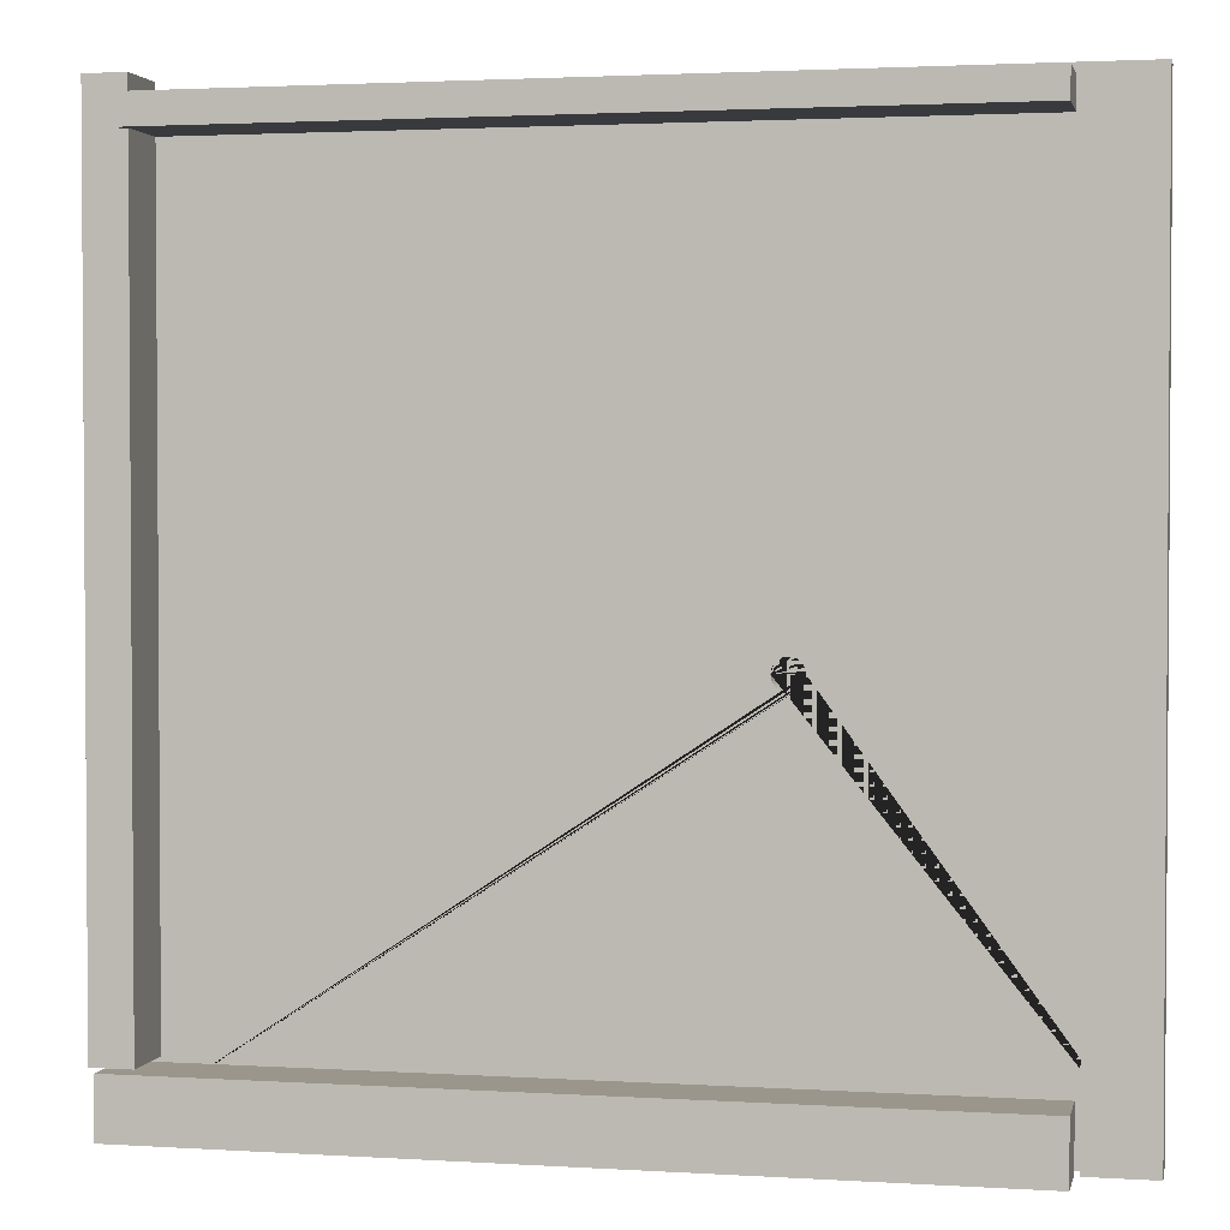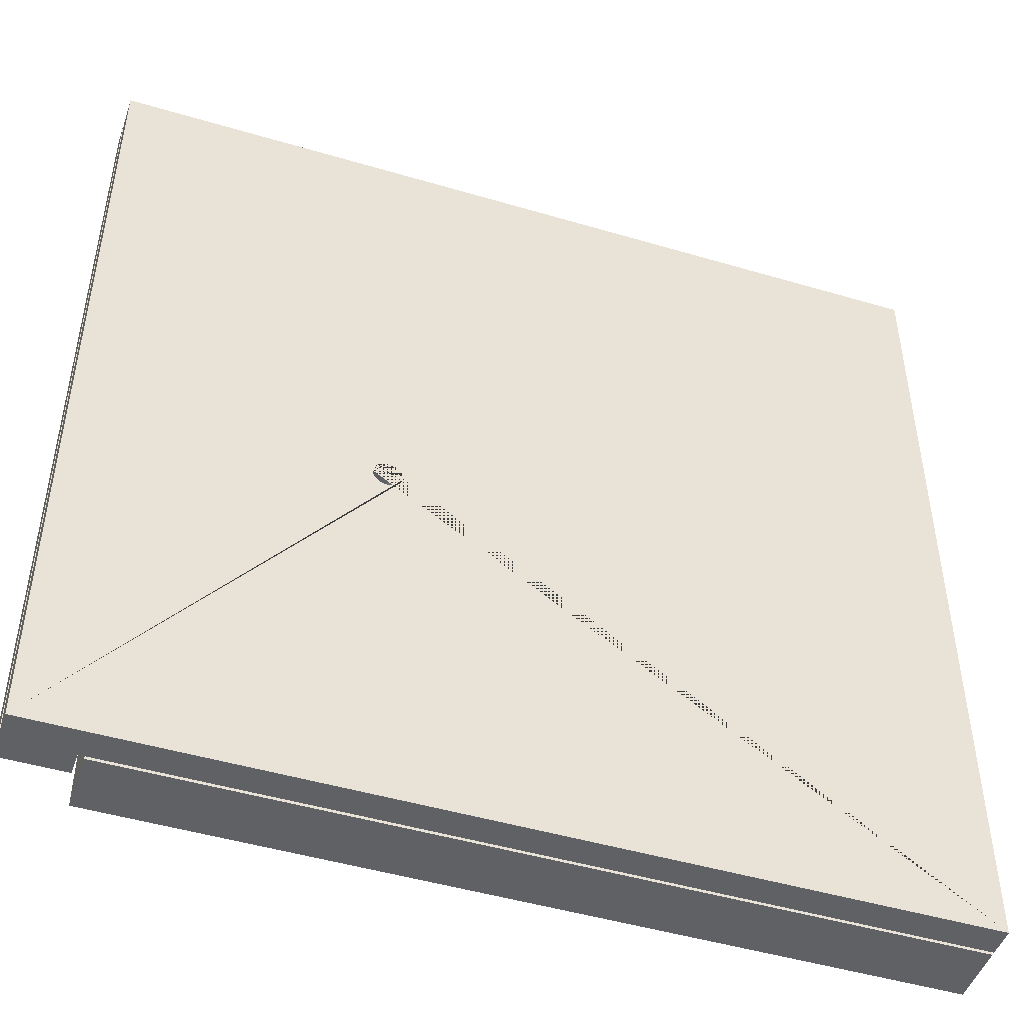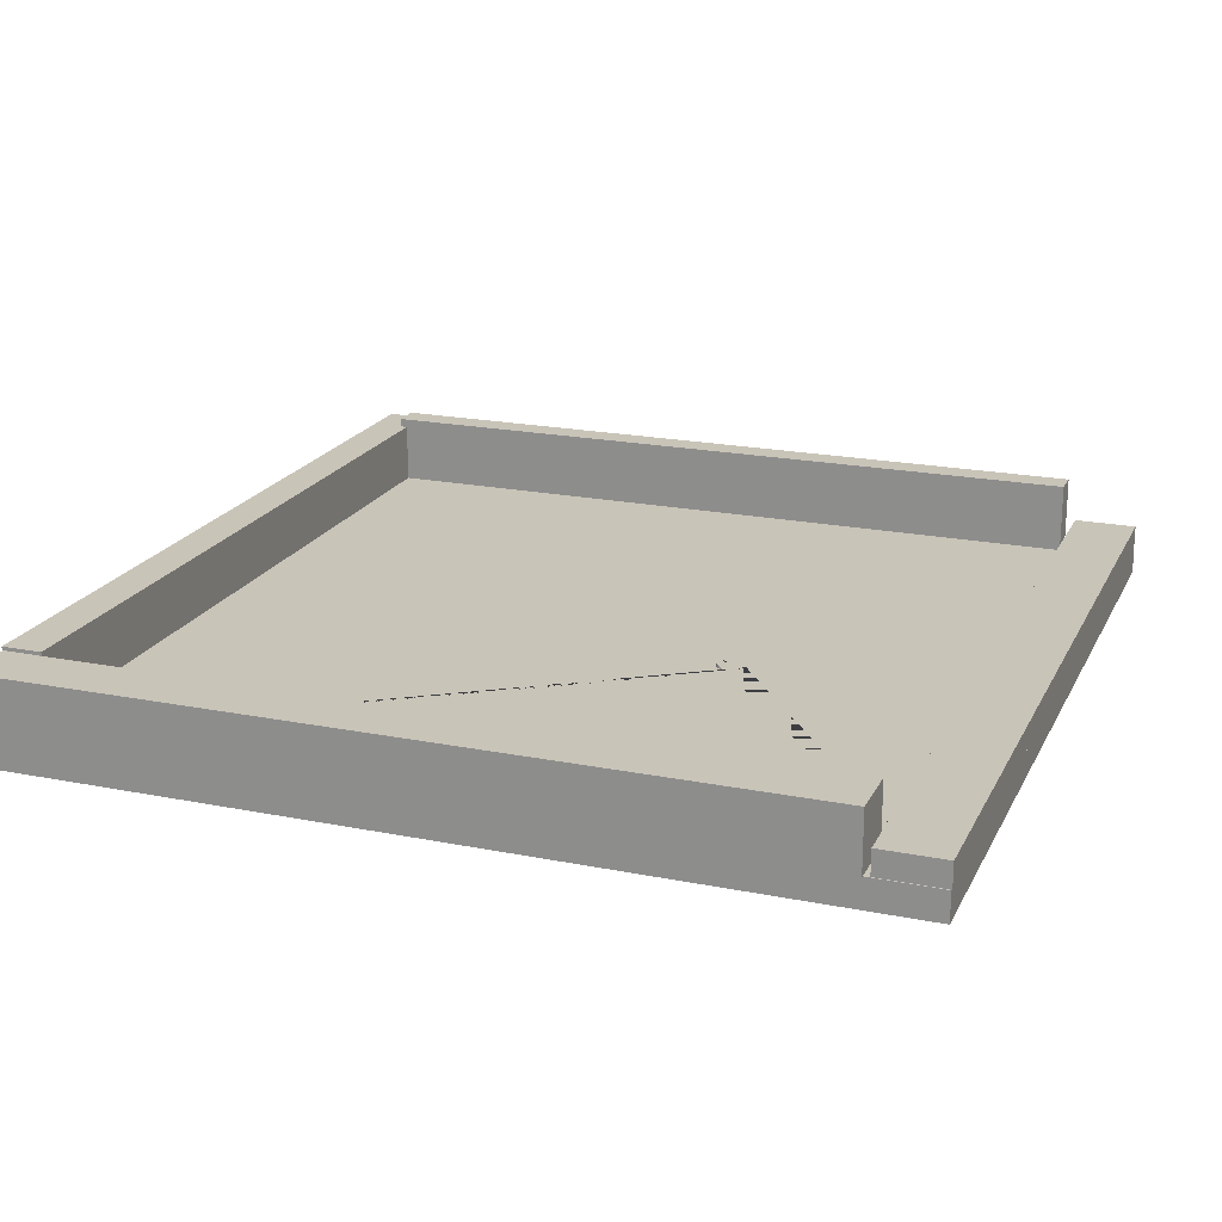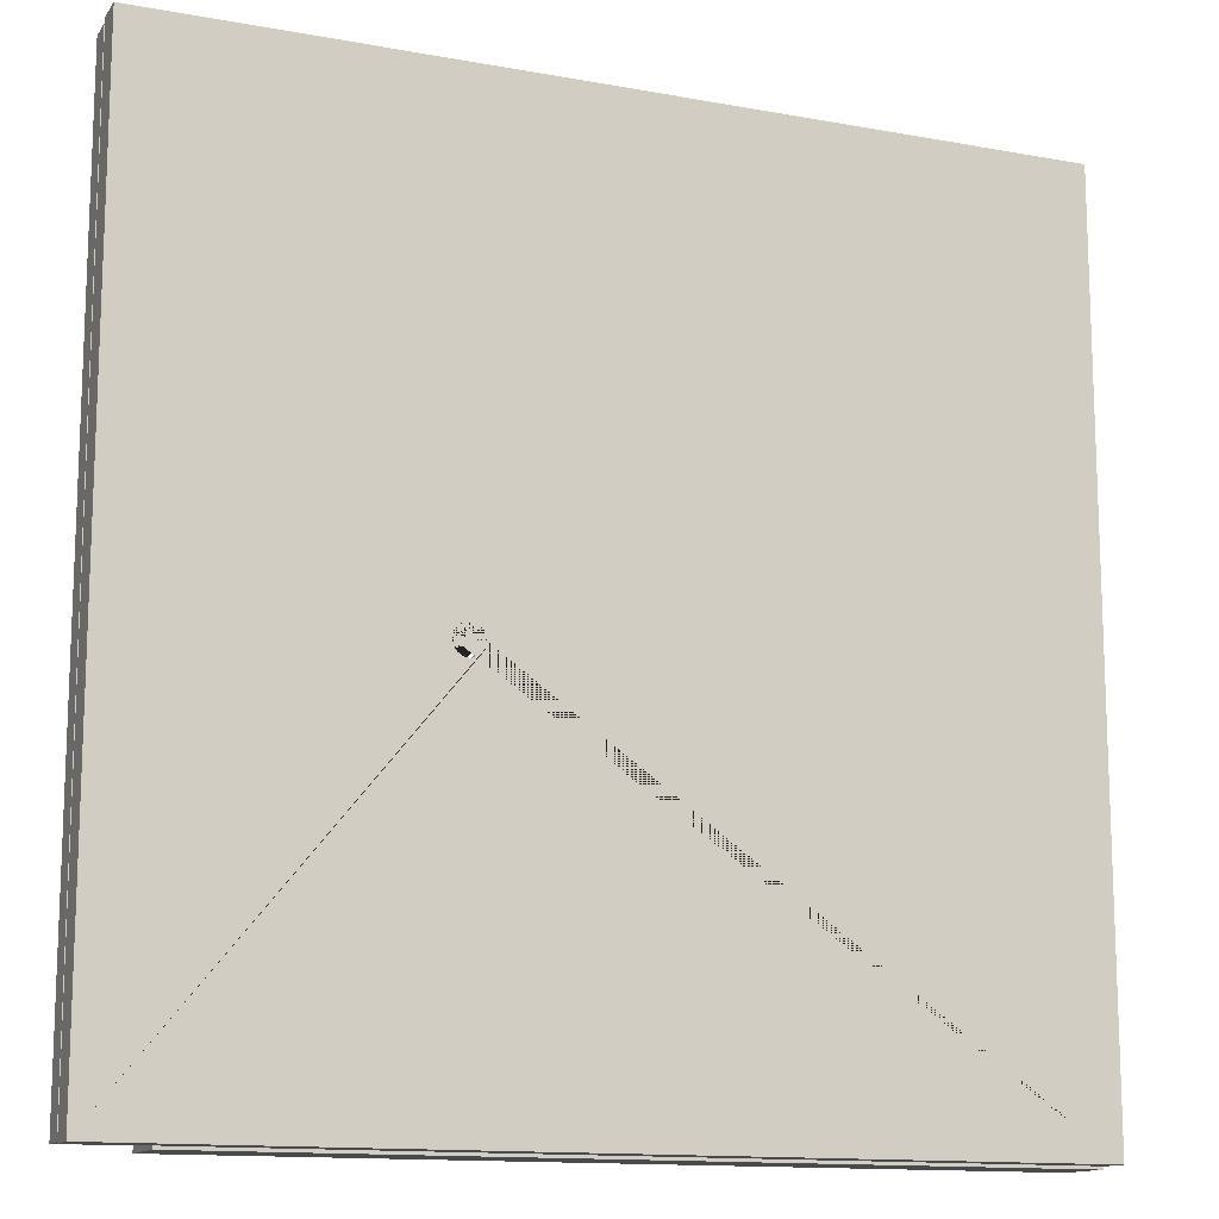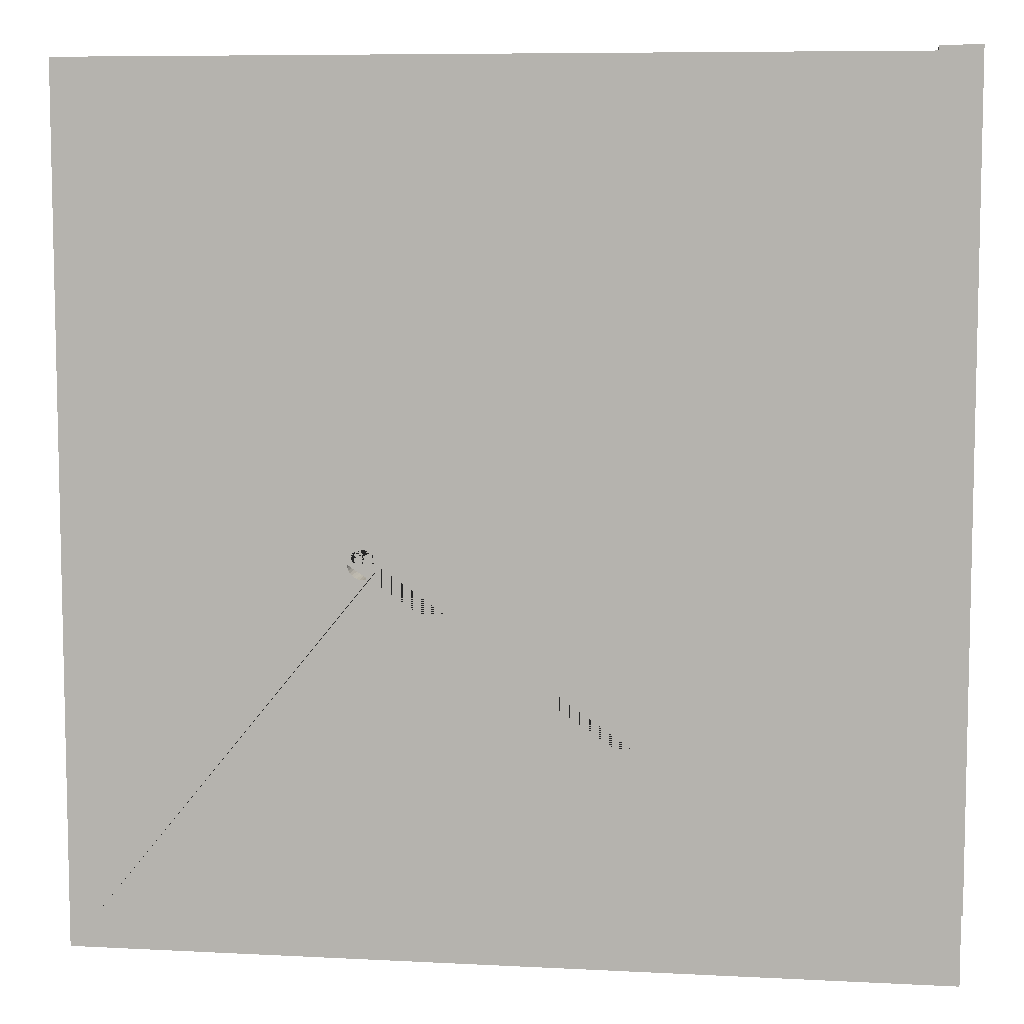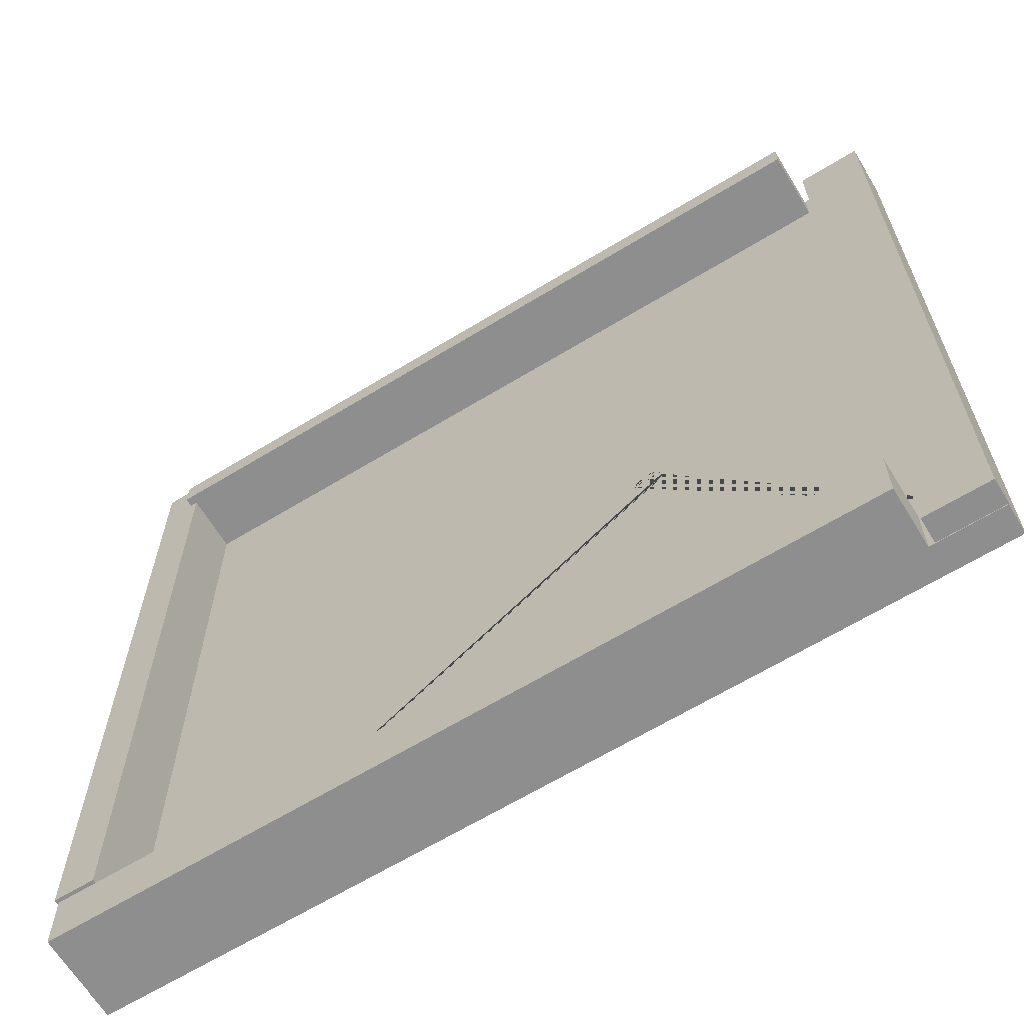
<metadata>
{"format":"obj","ext":"obj","renderer":"f3d","projection":"perspective","resolution":1024,"background":"white","views":[{"elev":2.3,"azim":-167.7,"up":"+Z"},{"elev":-47.5,"azim":-18.5,"up":"+Z"},{"elev":20.1,"azim":-159.8,"up":"+Y"},{"elev":-13.4,"azim":-22.5,"up":"+Z"},{"elev":7.7,"azim":8.3,"up":"+Z"},{"elev":-65.0,"azim":-148.5,"up":"+Z"}]}
</metadata>
<code>
o Cube
v 30 1 -30
v 30 -1 -30
v 30 1 30
v 30 -1 30
v -30 1 -30
v -30 -1 -30
v -30 1 30
v -30 -1 30
v -30.04 1 29.6
v -30.04 2.688 29.6
v -30.04 1 -29.93
v -30.04 2.688 -29.93
v -25.61 1 29.6
v -25.61 2.688 29.6
v -25.61 1 -29.93
v -25.61 2.688 -29.93
v -25.22 1 -26.17
v -25.22 5.128 -26.17
v -25.22 1 -30.19
v -25.22 5.128 -30.19
v 29.88 1 -26.17
v 29.88 5.128 -26.17
v 29.88 1 -30.19
v 29.88 5.128 -30.19
v 27.39 1 30.45
v 27.39 5.223 30.45
v 27.39 1 -25.82
v 27.39 5.223 -25.82
v 30.18 1 30.45
v 30.18 5.223 30.45
v 30.18 1 -25.82
v 30.18 5.223 -25.82
v -24.99 1 29.31
v -24.99 5.841 29.31
v -24.99 1 27.33
v -24.99 5.841 27.33
v 27.89 1 29.31
v 27.89 5.841 29.31
v 27.89 1 27.33
v 27.89 5.841 27.33
v -10.34 1 -3.514
v -10.34 -1 -3.514
v -10.25 1 -3.687
v -10.25 -1 -3.687
v -9.036 1 -4.055
v -9.036 -1 -4.055
v -9.224 1 -4.112
v -9.224 -1 -4.112
v -10.4 1 -3.327
v -10.4 -1 -3.327
v -8.712 1 -3.839
v -8.712 -1 -3.839
v -8.863 1 -2.3
v -8.863 -1 -2.3
v -9.036 1 -2.208
v -9.036 -1 -2.208
v -8.587 1 -3.687
v -8.587 -1 -3.687
v -9.224 1 -2.151
v -9.224 -1 -2.151
v -9.801 1 -2.208
v -9.801 -1 -2.208
v -10.42 1 -3.132
v -10.42 -1 -3.132
v -9.801 1 -4.055
v -9.801 -1 -4.055
v -9.974 1 -2.3
v -9.974 -1 -2.3
v -8.438 1 -2.936
v -8.438 -1 -2.936
v -8.712 1 -2.424
v -8.712 -1 -2.424
v -8.495 1 -2.749
v -8.495 -1 -2.749
v -8.419 1 -3.132
v -8.419 -1 -3.132
v -10.13 1 -3.839
v -10.13 -1 -3.839
v -9.974 1 -3.963
v -9.974 -1 -3.963
v -9.419 1 -2.132
v -9.419 -1 -2.132
v -9.419 1 -4.132
v -9.419 -1 -4.132
v -8.438 1 -3.327
v -8.438 -1 -3.327
v -8.863 1 -3.963
v -8.863 -1 -3.963
v -8.495 1 -3.514
v -8.495 -1 -3.514
v -10.34 1 -2.749
v -10.34 -1 -2.749
v -10.25 1 -2.576
v -10.25 -1 -2.576
v -10.4 1 -2.936
v -10.4 -1 -2.936
v -10.13 1 -2.424
v -10.13 -1 -2.424
v -9.614 1 -2.151
v -9.614 -1 -2.151
v -8.587 1 -2.576
v -8.587 -1 -2.576
v -9.614 1 -4.112
v -9.614 -1 -4.112
f 1 5 63 49 41 43 77 79 65 103 83 47 45 87 51 57 89 85 75
f 4 3 7 8
f 8 7 5 6
f 6 2 76 86 90 58 52 88 46 48 84 104 66 80 78 44 42 50 64
f 2 1 3 4
f 6 5 1 2
f 9 10 12 11
f 11 12 16 15
f 15 16 14 13
f 13 14 10 9
f 11 15 13 9
f 16 12 10 14
f 17 18 20 19
f 19 20 24 23
f 23 24 22 21
f 21 22 18 17
f 19 23 21 17
f 24 20 18 22
f 25 26 28 27
f 27 28 32 31
f 31 32 30 29
f 29 30 26 25
f 27 31 29 25
f 32 28 26 30
f 33 34 36 35
f 35 36 40 39
f 39 40 38 37
f 37 38 34 33
f 35 39 37 33
f 40 36 34 38
f 70 69 75 76
f 75 69 73 101 71 53 55 59 81 99 61 67 97 93 91 95 63 5 7 3 1
f 72 71 101 102
f 102 101 73 74
f 50 49 63 64
f 86 85 89 90
f 76 75 85 86
f 58 57 51 52
f 84 83 103 104
f 100 99 81 82
f 44 43 41 42
f 82 81 59 60
f 104 103 65 66
f 52 51 87 88
f 68 67 61 62
f 88 87 45 46
f 54 53 71 72
f 80 79 77 78
f 42 41 49 50
f 56 55 53 54
f 98 97 67 68
f 92 91 93 94
f 48 47 83 84
f 90 89 57 58
f 64 63 95 96
f 74 73 69 70
f 62 61 99 100
f 64 96 92 94 98 68 62 100 82 60 56 54 72 102 74 70 76 2 4 8 6
f 66 65 79 80
f 46 45 47 48
f 60 59 55 56
f 96 95 91 92
f 78 77 43 44
f 94 93 97 98

</code>
